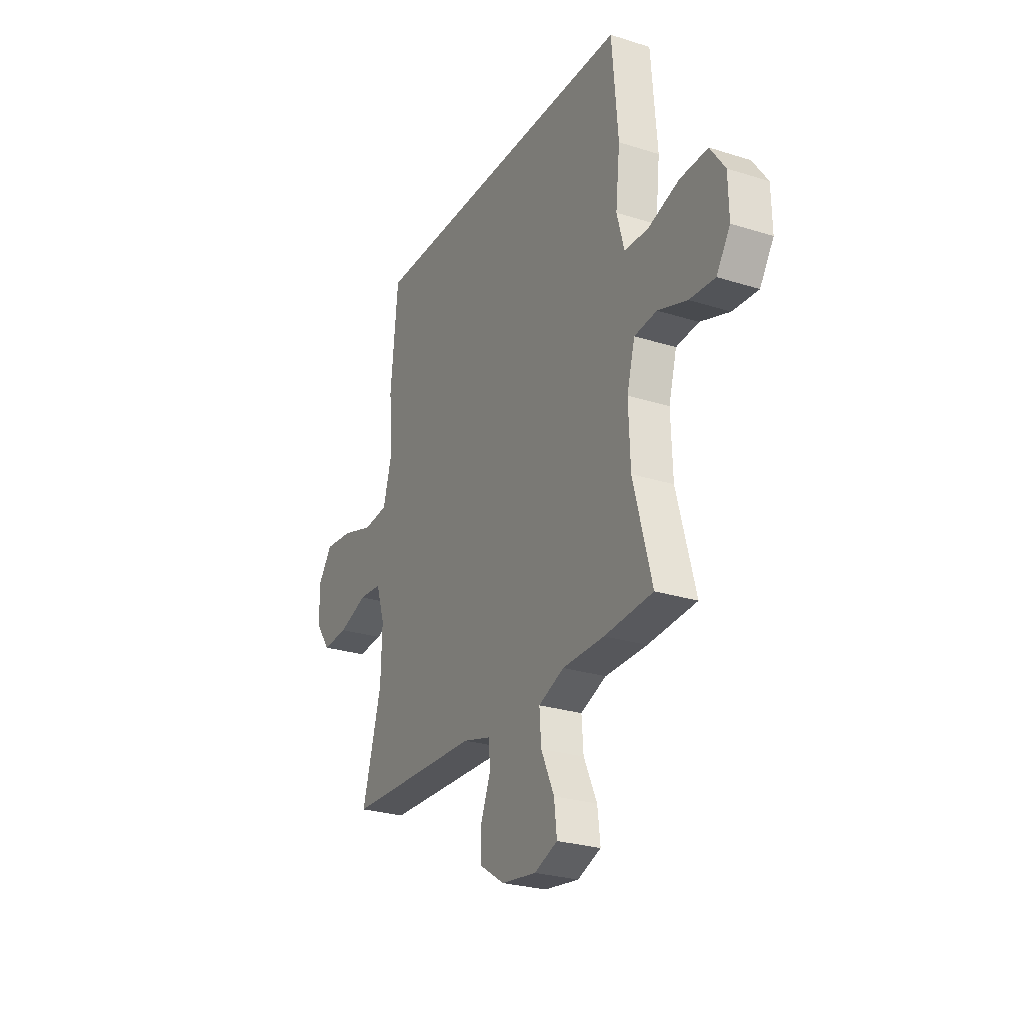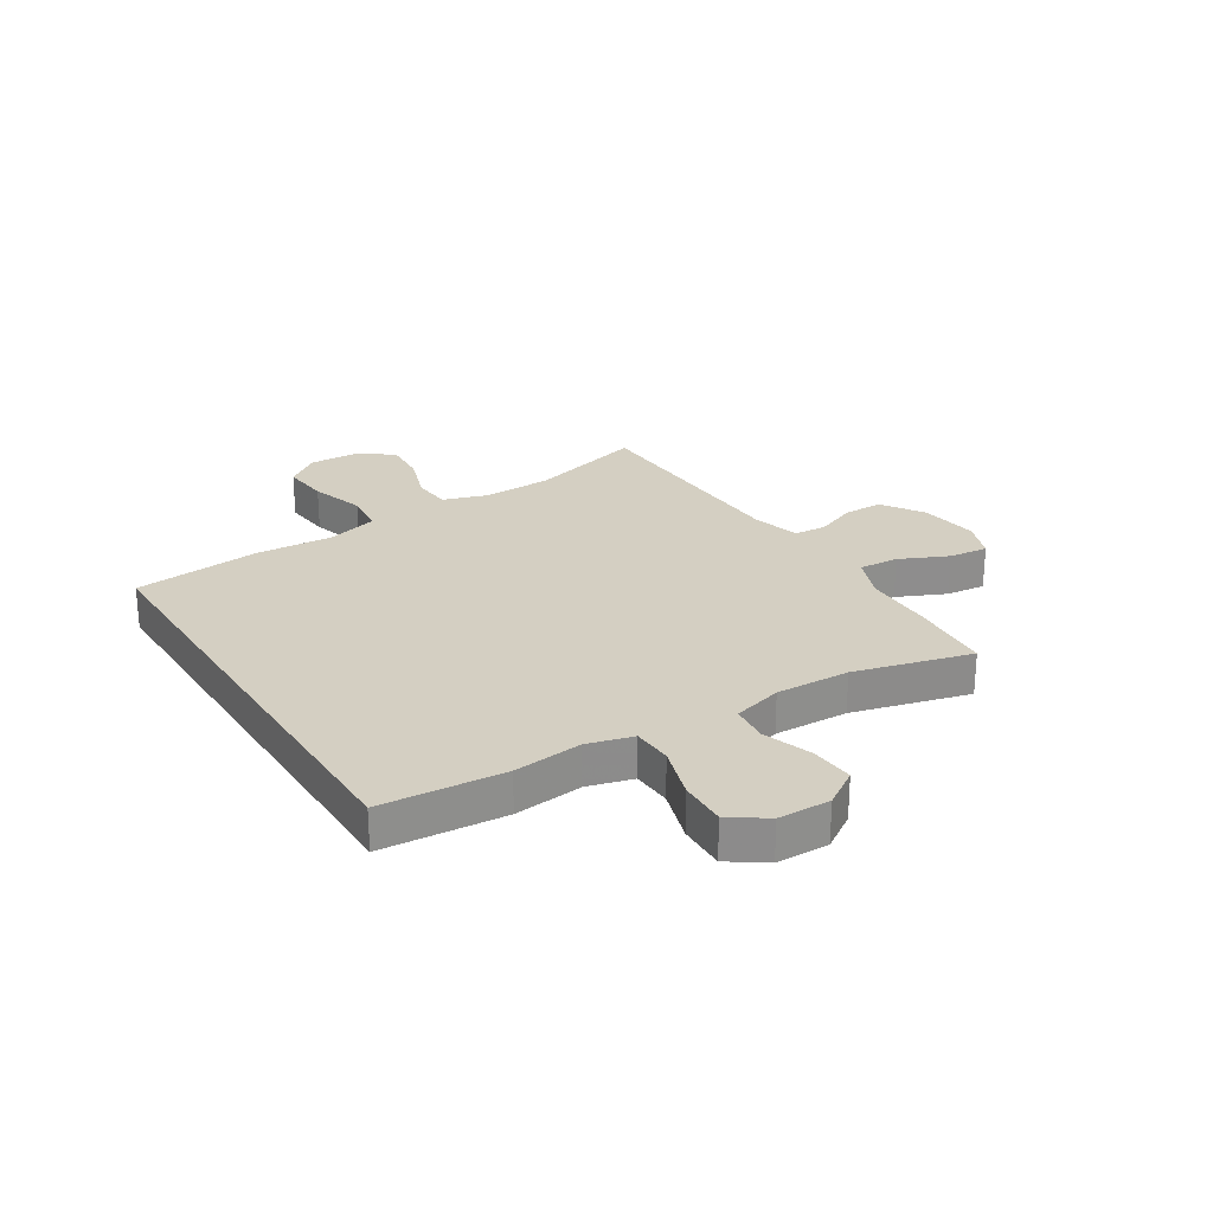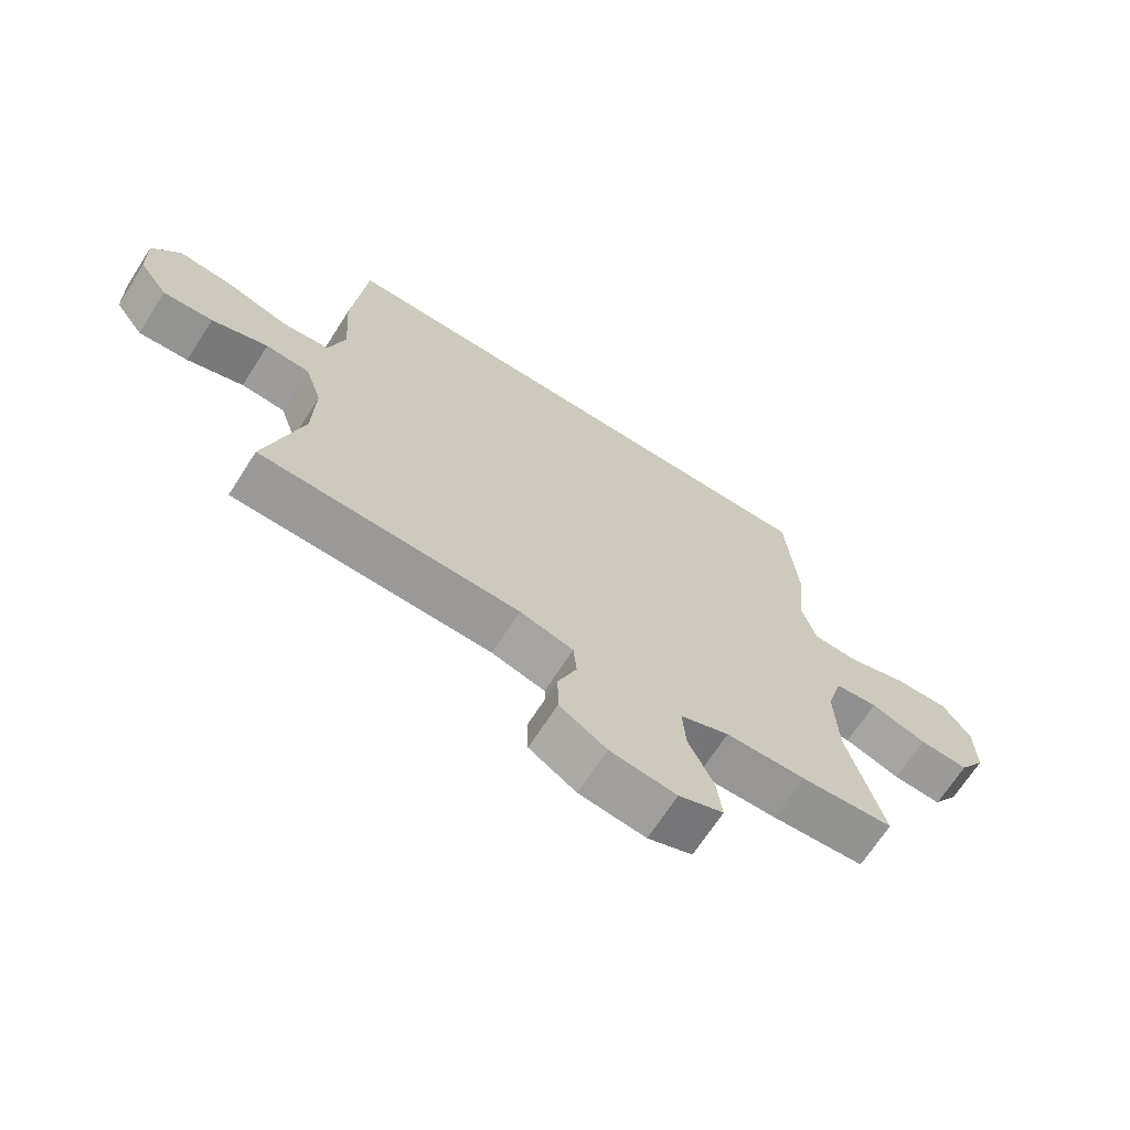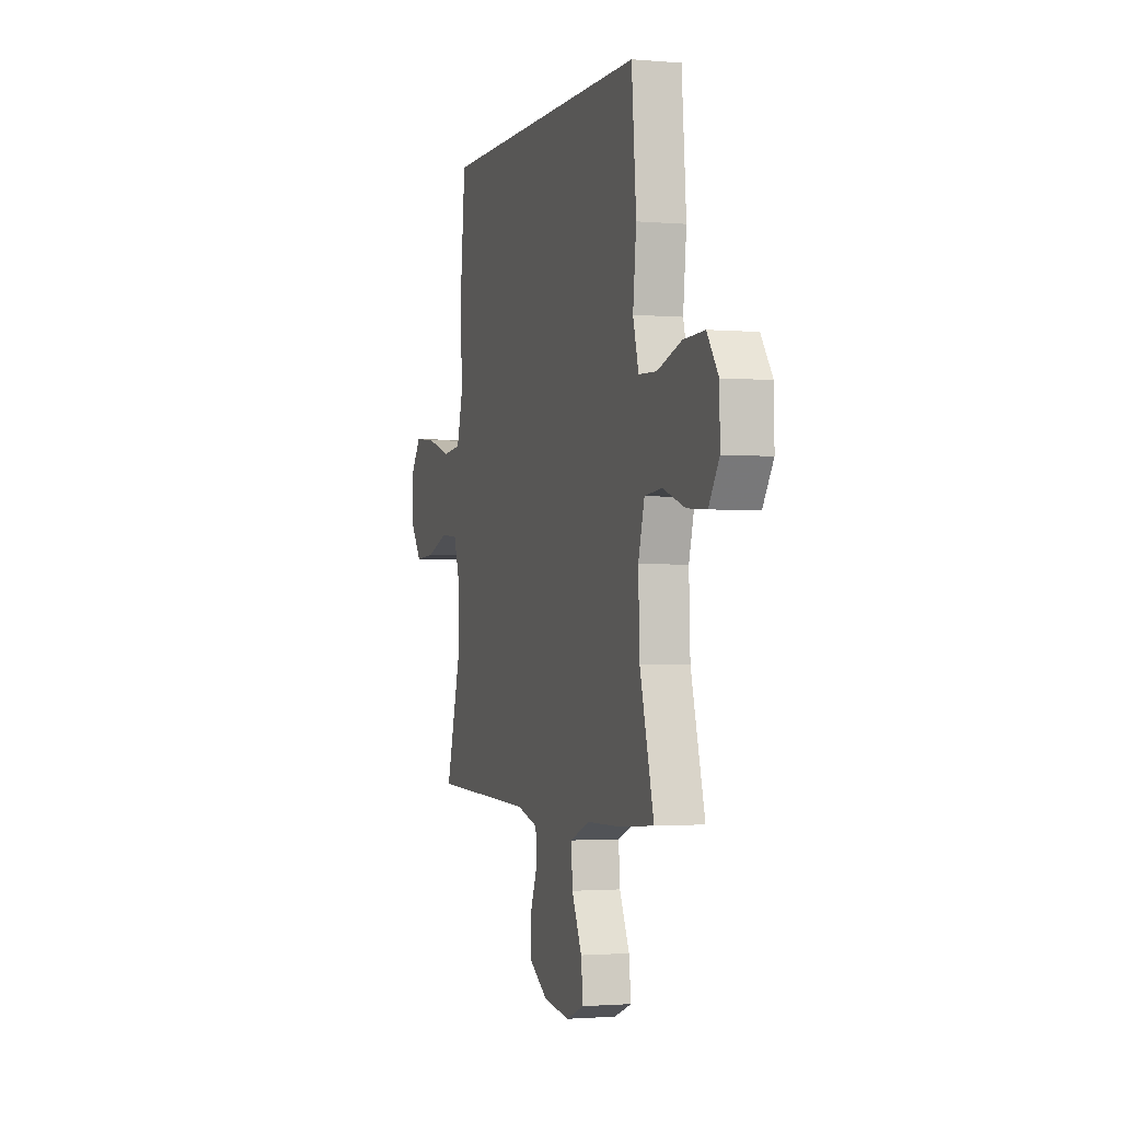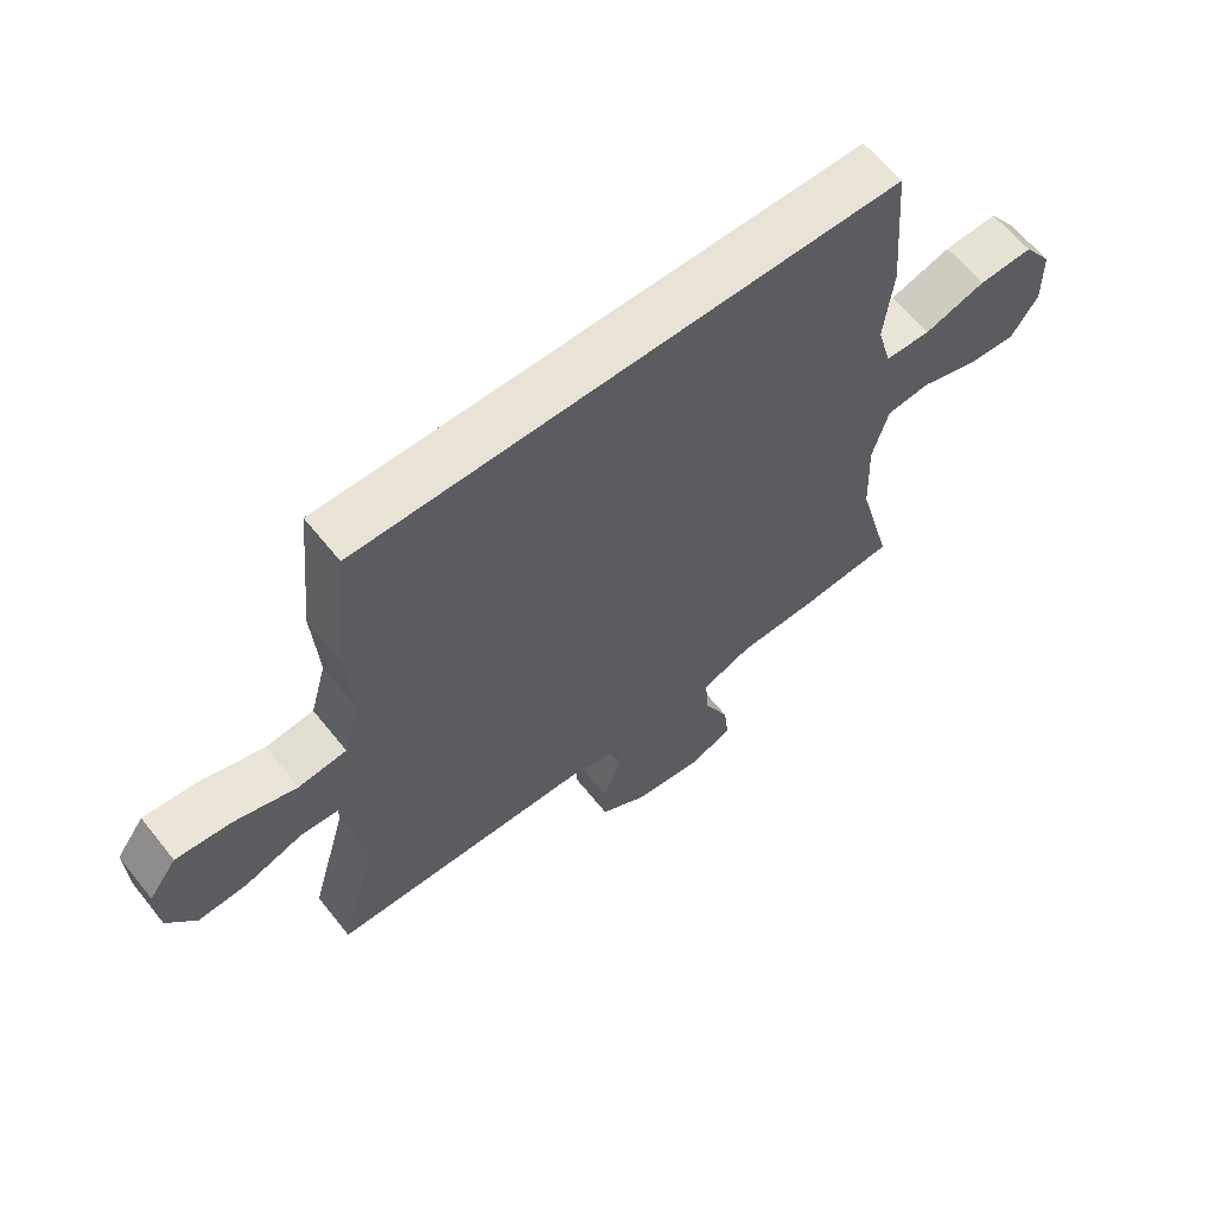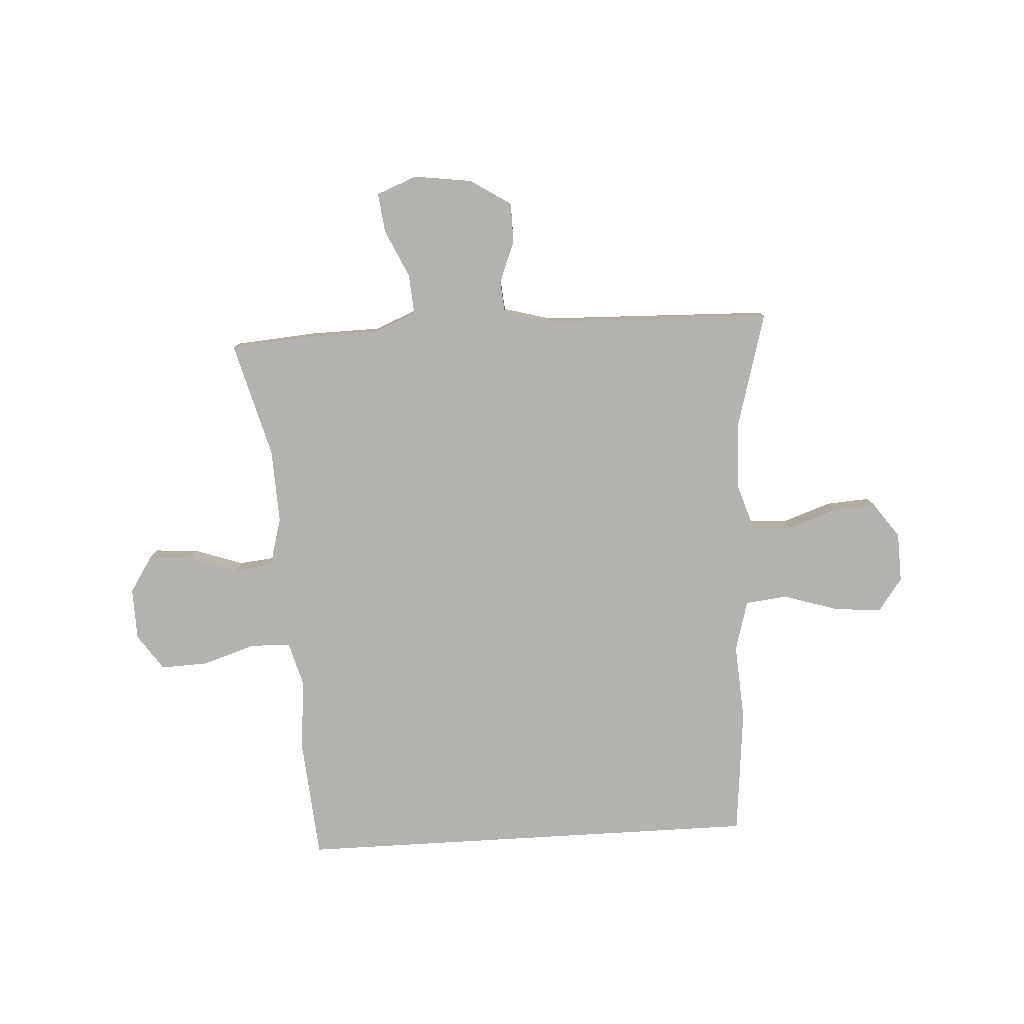
<metadata>
{"format":"obj","ext":"obj","renderer":"f3d","projection":"perspective","resolution":1024,"background":"white","views":[{"elev":-26.4,"azim":63.5,"up":"+Z"},{"elev":25.7,"azim":57.7,"up":"+Y"},{"elev":-68.3,"azim":-32.7,"up":"+Z"},{"elev":-1.7,"azim":72.4,"up":"+Z"},{"elev":62.5,"azim":-38.6,"up":"+Z"},{"elev":-79.7,"azim":-176.6,"up":"+Y"}]}
</metadata>
<code>
v -0.5 0.07 -0.5
v -0.443 0.07 -0.296
v -0.439 0.07 -0.175
v -0.465 0.07 -0.096
v -0.533 0.07 -0.091
v -0.62 0.07 -0.121
v -0.697 0.07 -0.126
v -0.741 0.07 -0.065
v -0.744 0.07 0.022
v -0.701 0.07 0.081
v -0.617 0.07 0.073
v -0.521 0.07 0.043
v -0.447 0.07 0.051
v -0.422 0.07 0.141
v -0.431 0.07 0.276
v -0.409 0.07 0.5
v 0.415 0.07 0.5
v 0.433 0.07 0.283
v 0.42 0.07 0.162
v 0.442 0.07 0.082
v 0.512 0.07 0.079
v 0.606 0.07 0.109
v 0.689 0.07 0.112
v 0.733 0.07 0.049
v 0.735 0.07 -0.043
v 0.694 0.07 -0.106
v 0.618 0.07 -0.101
v 0.531 0.07 -0.071
v 0.464 0.07 -0.078
v 0.44 0.07 -0.165
v 0.445 0.07 -0.295
v 0.5 0.07 -0.5
v 0.356 0.07 -0.511
v 0.232 0.07 -0.513
v 0.156 0.07 -0.544
v 0.161 0.07 -0.614
v 0.2 0.07 -0.699
v 0.208 0.07 -0.768
v 0.139 0.07 -0.795
v 0.036 0.07 -0.781
v -0.037 0.07 -0.734
v -0.038 0.07 -0.665
v -0.009 0.07 -0.592
v -0.014 0.07 -0.536
v -0.097 0.07 -0.513
v -0.5 0 -0.5
v -0.443 0 -0.296
v -0.439 0 -0.175
v -0.465 0 -0.096
v -0.533 0 -0.091
v -0.62 0 -0.121
v -0.697 0 -0.126
v -0.741 0 -0.065
v -0.744 0 0.022
v -0.701 0 0.081
v -0.617 0 0.073
v -0.521 0 0.043
v -0.447 0 0.051
v -0.422 0 0.141
v -0.431 0 0.276
v -0.409 0 0.5
v 0.415 0 0.5
v 0.433 0 0.283
v 0.42 0 0.162
v 0.442 0 0.082
v 0.512 0 0.079
v 0.606 0 0.109
v 0.689 0 0.112
v 0.733 0 0.049
v 0.735 0 -0.043
v 0.694 0 -0.106
v 0.618 0 -0.101
v 0.531 0 -0.071
v 0.464 0 -0.078
v 0.44 0 -0.165
v 0.445 0 -0.295
v 0.5 0 -0.5
v 0.356 0 -0.511
v 0.232 0 -0.513
v 0.156 0 -0.544
v 0.161 0 -0.614
v 0.2 0 -0.699
v 0.208 0 -0.768
v 0.139 0 -0.795
v 0.036 0 -0.781
v -0.037 0 -0.734
v -0.038 0 -0.665
v -0.009 0 -0.592
v -0.014 0 -0.536
v -0.097 0 -0.513
f 40 41 42 43
f 40 43 44
f 39 40 44
f 36 37 38 39
f 35 36 39 44
f 34 35 44 45
f 31 32 33 34
f 30 31 34 45
f 25 26 27 28
f 25 28 29
f 24 25 29
f 21 22 23 24
f 20 21 24 29
f 19 20 29 30
f 17 18 19
f 14 15 16 17
f 13 14 17 19
f 9 10 11 12
f 7 8 9 12
f 5 6 7 12
f 4 5 12 13
f 3 4 13 19
f 30 45 1 2
f 2 3 19 30
f 88 87 86 85
f 89 88 85
f 89 85 84
f 84 83 82 81
f 89 84 81 80
f 90 89 80 79
f 79 78 77 76
f 90 79 76 75
f 73 72 71 70
f 74 73 70
f 74 70 69
f 69 68 67 66
f 74 69 66 65
f 75 74 65 64
f 64 63 62
f 62 61 60 59
f 64 62 59 58
f 57 56 55 54
f 57 54 53 52
f 57 52 51 50
f 58 57 50 49
f 64 58 49 48
f 47 46 90 75
f 75 64 48 47
f 1 46 47 2
f 2 47 48 3
f 3 48 49 4
f 4 49 50 5
f 5 50 51 6
f 6 51 52 7
f 7 52 53 8
f 8 53 54 9
f 9 54 55 10
f 10 55 56 11
f 11 56 57 12
f 12 57 58 13
f 13 58 59 14
f 14 59 60 15
f 15 60 61 16
f 16 61 62 17
f 17 62 63 18
f 18 63 64 19
f 19 64 65 20
f 20 65 66 21
f 21 66 67 22
f 22 67 68 23
f 23 68 69 24
f 24 69 70 25
f 25 70 71 26
f 26 71 72 27
f 27 72 73 28
f 28 73 74 29
f 29 74 75 30
f 30 75 76 31
f 31 76 77 32
f 32 77 78 33
f 33 78 79 34
f 34 79 80 35
f 35 80 81 36
f 36 81 82 37
f 37 82 83 38
f 38 83 84 39
f 39 84 85 40
f 40 85 86 41
f 41 86 87 42
f 42 87 88 43
f 43 88 89 44
f 44 89 90 45
f 45 90 46 1

</code>
